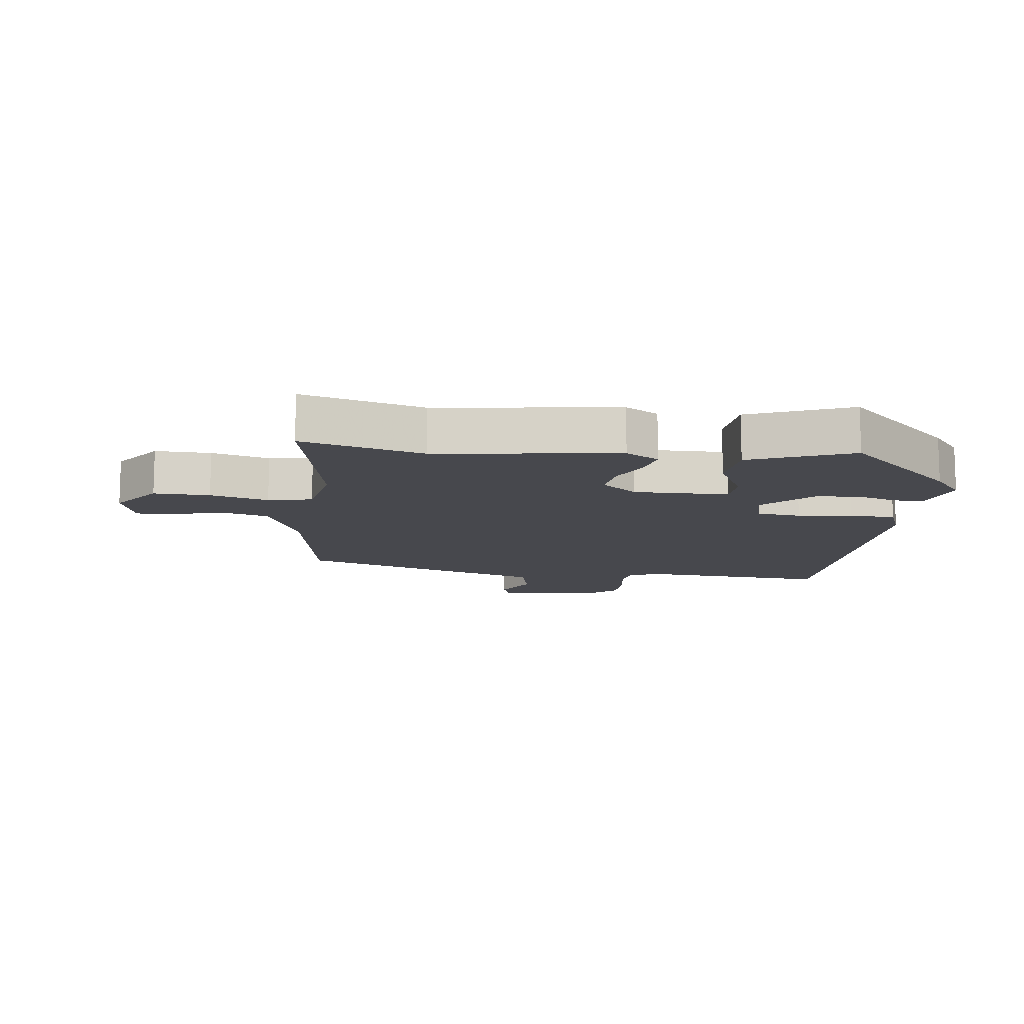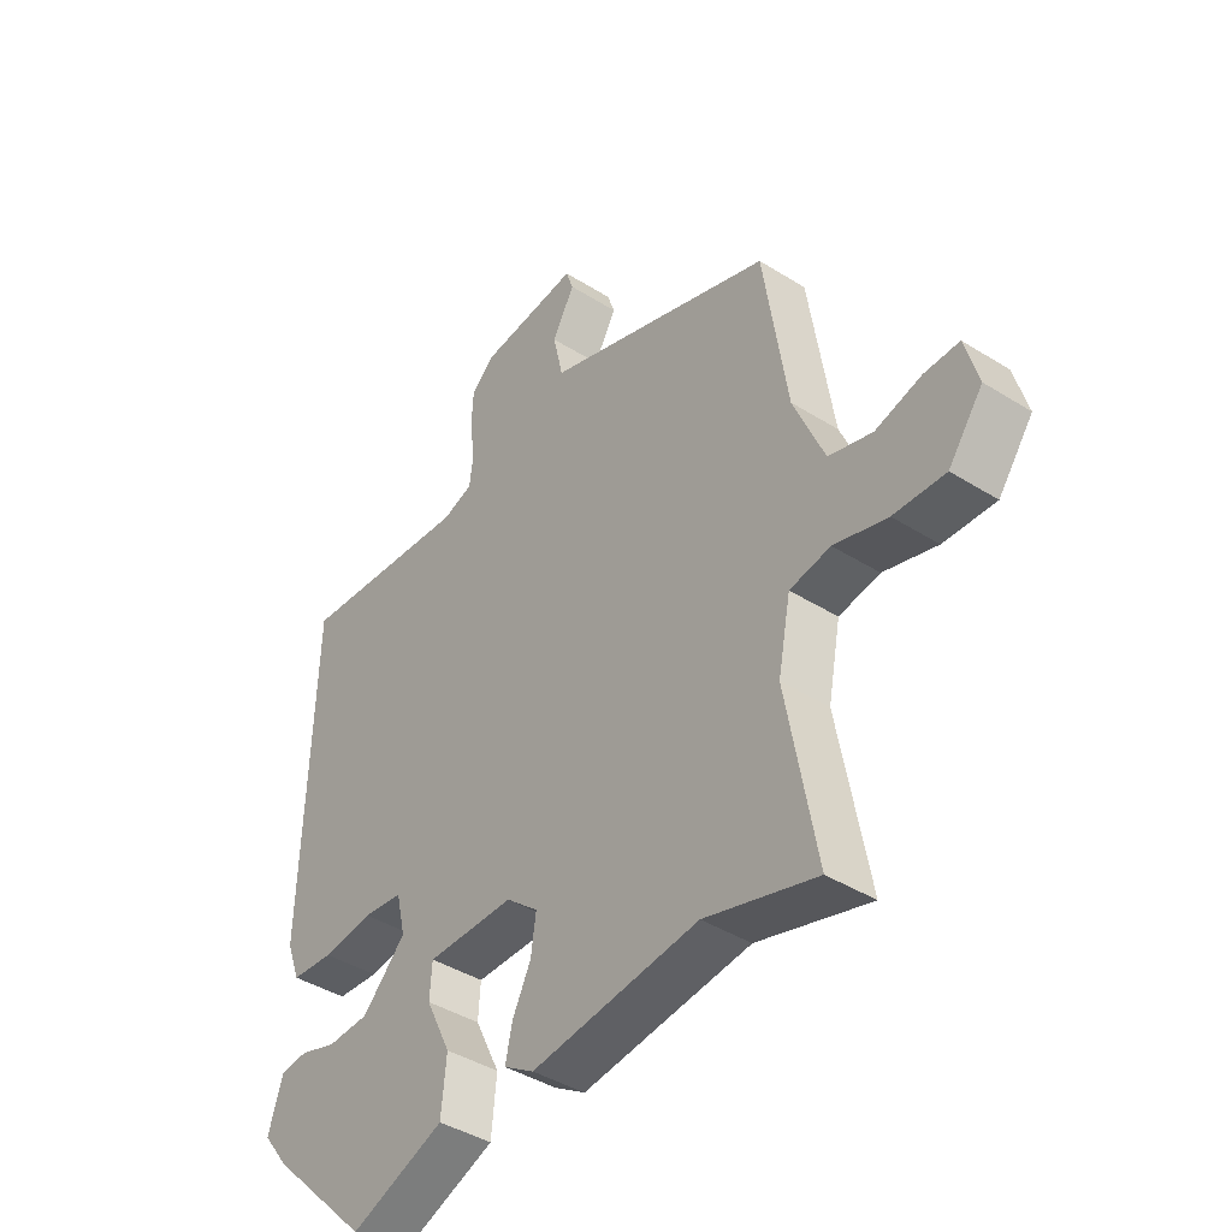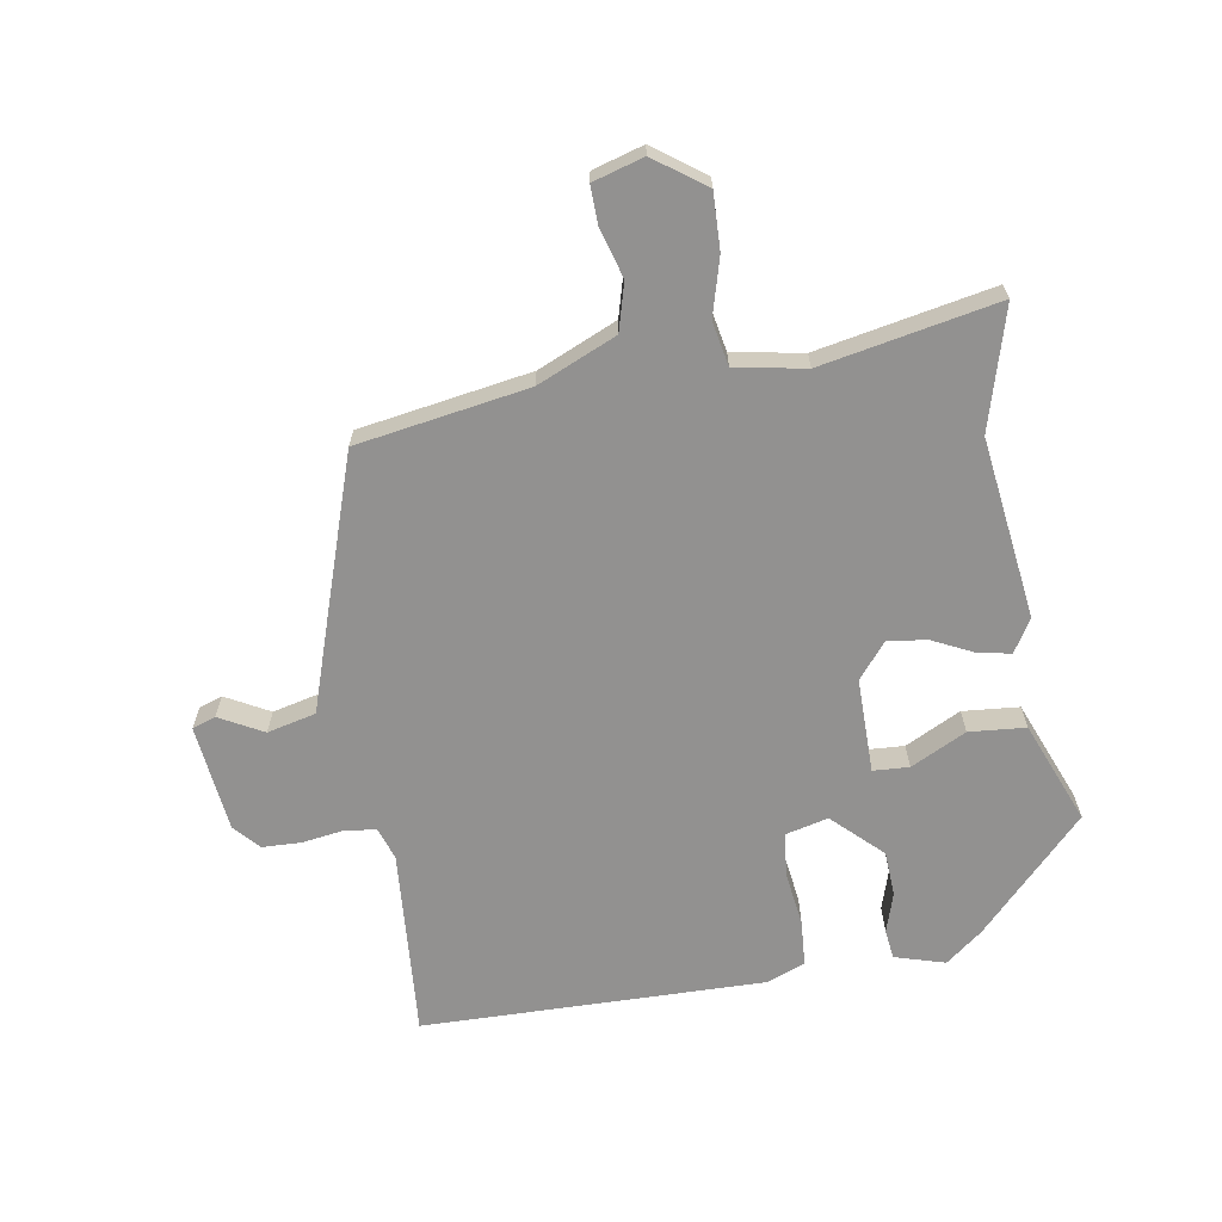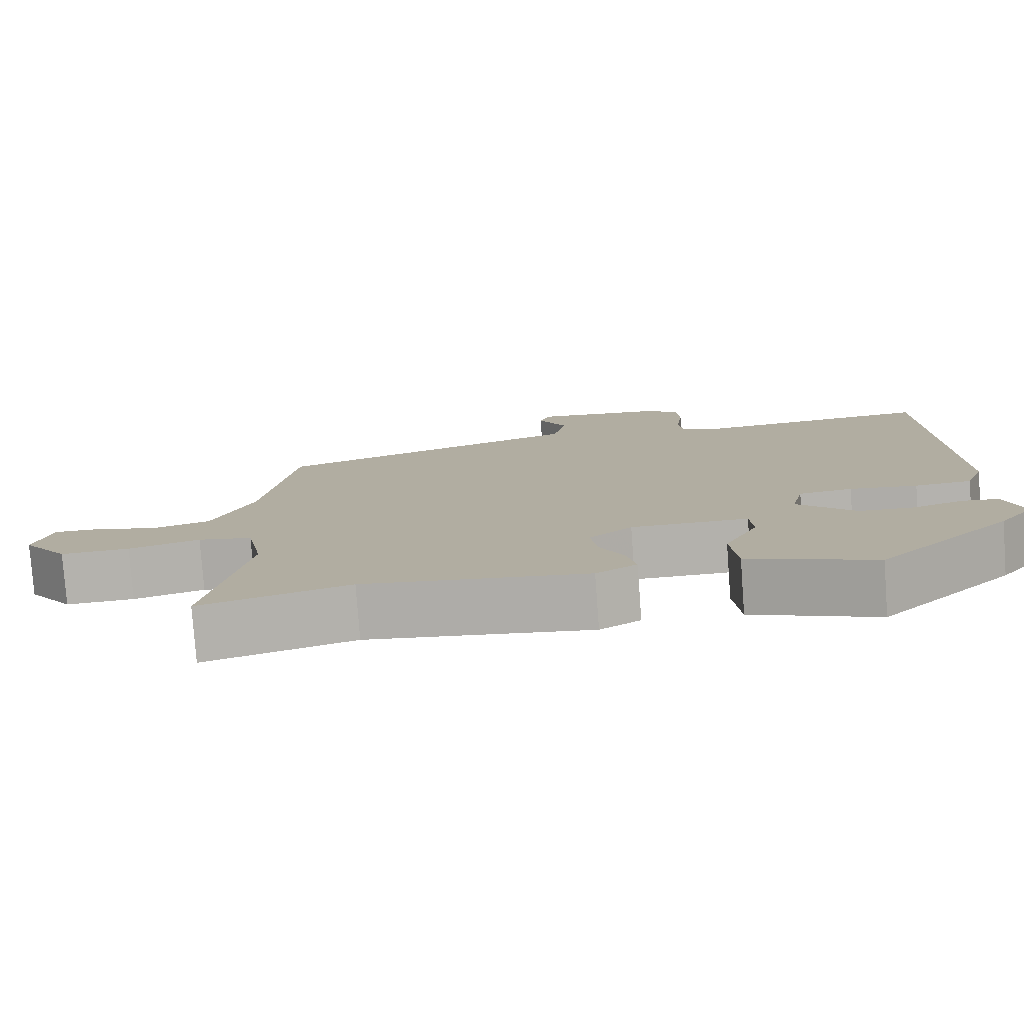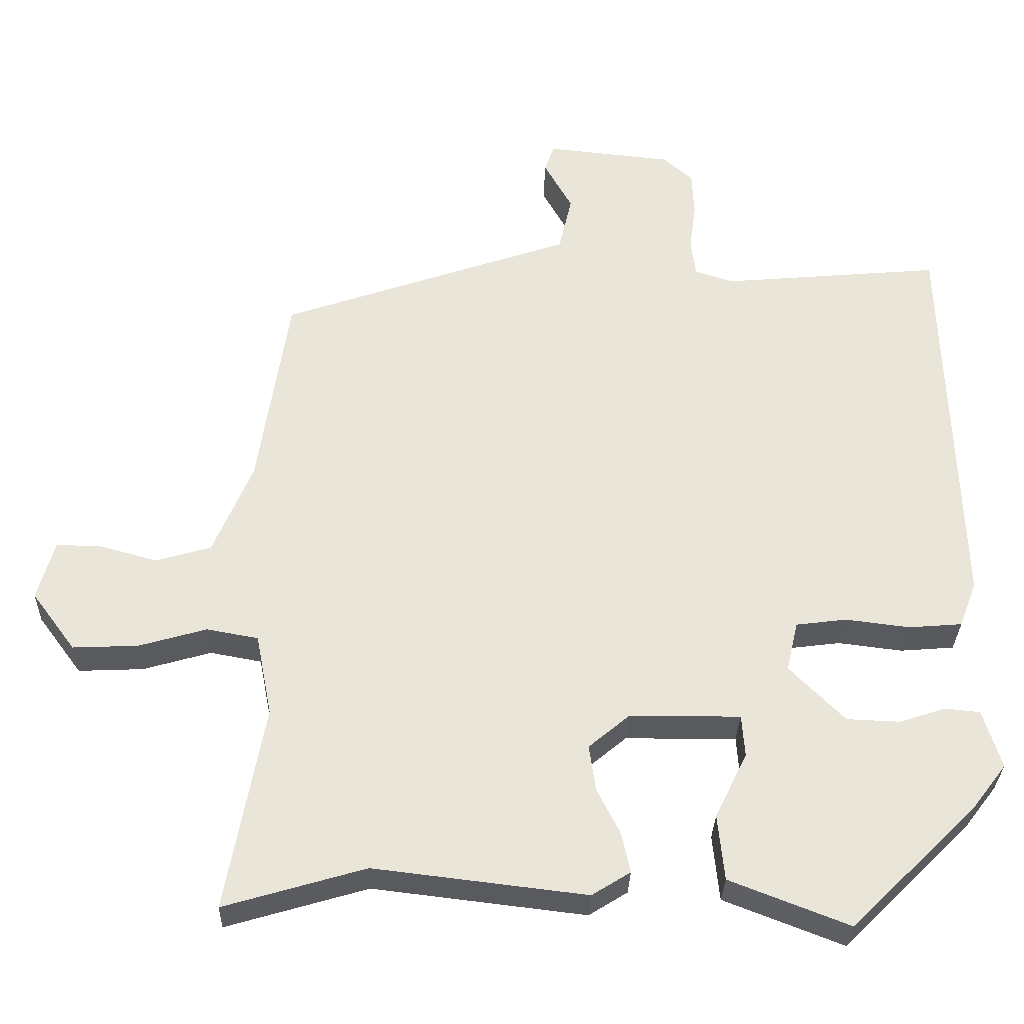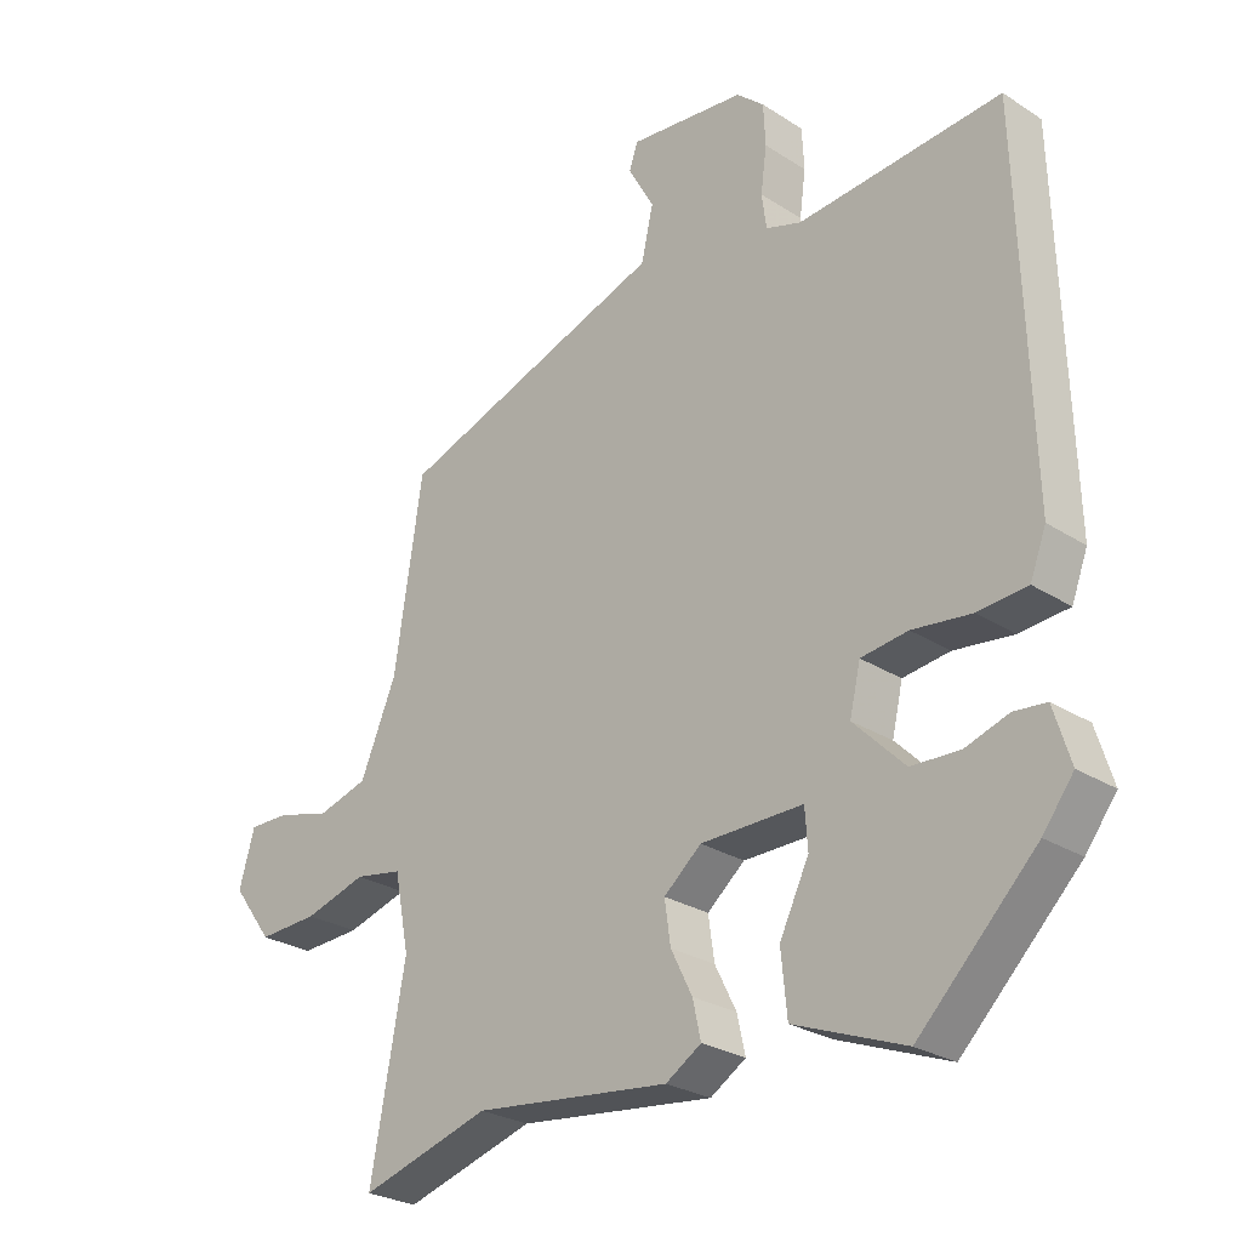
<metadata>
{"format":"obj","ext":"obj","renderer":"f3d","projection":"perspective","resolution":1024,"background":"white","views":[{"elev":-11.8,"azim":173.7,"up":"+Y"},{"elev":-41.5,"azim":52.7,"up":"+Z"},{"elev":-66.1,"azim":100.1,"up":"+Y"},{"elev":-79.0,"azim":-175.8,"up":"+Z"},{"elev":-31.0,"azim":178.5,"up":"+Z"},{"elev":-26.7,"azim":-135.0,"up":"+Z"}]}
</metadata>
<code>
v -0.476 0.07 0.535
v -0.172 0.07 0.508
v -0.119 0.07 0.525
v -0.112 0.07 0.577
v -0.121 0.07 0.644
v -0.118 0.07 0.706
v -0.077 0.07 0.742
v 0.097 0.07 0.76
v 0.11 0.07 0.722
v 0.071 0.07 0.652
v 0.089 0.07 0.573
v 0.274 0.07 0.509
v 0.492 0.07 0.433
v 0.534 0.07 0.156
v 0.588 0.07 0.028
v 0.664 0.07 0.006
v 0.744 0.07 0.028
v 0.805 0.07 0.029
v 0.828 0.07 -0.053
v 0.768 0.07 -0.134
v 0.678 0.07 -0.13
v 0.585 0.07 -0.103
v 0.514 0.07 -0.116
v 0.492 0.07 -0.229
v 0.544 0.07 -0.513
v 0.35 0.07 -0.456
v 0.058 0.07 -0.491
v 0.005 0.07 -0.458
v 0.017 0.07 -0.403
v 0.049 0.07 -0.339
v 0.058 0.07 -0.276
v 0.002 0.07 -0.229
v -0.151 0.07 -0.228
v -0.155 0.07 -0.286
v -0.111 0.07 -0.376
v -0.12 0.07 -0.467
v -0.285 0.07 -0.531
v -0.46 0.07 -0.358
v -0.506 0.07 -0.298
v -0.481 0.07 -0.217
v -0.433 0.07 -0.212
v -0.369 0.07 -0.233
v -0.296 0.07 -0.23
v -0.22 0.07 -0.153
v -0.236 0.07 -0.084
v -0.306 0.07 -0.075
v -0.394 0.07 -0.086
v -0.468 0.07 -0.08
v -0.492 0.07 -0.017
v -0.476 0 0.535
v -0.172 0 0.508
v -0.119 0 0.525
v -0.112 0 0.577
v -0.121 0 0.644
v -0.118 0 0.706
v -0.077 0 0.742
v 0.097 0 0.76
v 0.11 0 0.722
v 0.071 0 0.652
v 0.089 0 0.573
v 0.274 0 0.509
v 0.492 0 0.433
v 0.534 0 0.156
v 0.588 0 0.028
v 0.664 0 0.006
v 0.744 0 0.028
v 0.805 0 0.029
v 0.828 0 -0.053
v 0.768 0 -0.134
v 0.678 0 -0.13
v 0.585 0 -0.103
v 0.514 0 -0.116
v 0.492 0 -0.229
v 0.544 0 -0.513
v 0.35 0 -0.456
v 0.058 0 -0.491
v 0.005 0 -0.458
v 0.017 0 -0.403
v 0.049 0 -0.339
v 0.058 0 -0.276
v 0.002 0 -0.229
v -0.151 0 -0.228
v -0.155 0 -0.286
v -0.111 0 -0.376
v -0.12 0 -0.467
v -0.285 0 -0.531
v -0.46 0 -0.358
v -0.506 0 -0.298
v -0.481 0 -0.217
v -0.433 0 -0.212
v -0.369 0 -0.233
v -0.296 0 -0.23
v -0.22 0 -0.153
v -0.236 0 -0.084
v -0.306 0 -0.075
v -0.394 0 -0.086
v -0.468 0 -0.08
v -0.492 0 -0.017
f 49 1 2
f 48 49 2
f 47 48 2
f 46 47 2
f 45 46 2 3
f 44 45 3
f 40 41 42
f 39 40 42
f 38 39 42
f 37 38 42
f 36 37 42
f 35 36 42
f 34 35 42 43
f 33 34 43 44
f 28 29 30
f 27 28 30
f 26 27 30
f 26 30 31
f 25 26 31
f 24 25 31
f 23 24 31 32
f 20 21 22
f 19 20 22
f 18 19 22
f 17 18 22
f 16 17 22
f 15 16 22 23
f 33 44 3
f 32 33 3
f 23 32 3
f 15 23 3
f 14 15 3
f 8 9 10
f 7 8 10
f 6 7 10
f 5 6 10
f 4 5 10
f 4 10 11
f 12 13 14
f 11 12 14
f 4 11 14
f 3 4 14
f 51 50 98
f 51 98 97
f 51 97 96
f 51 96 95
f 52 51 95 94
f 52 94 93
f 91 90 89
f 91 89 88
f 91 88 87
f 91 87 86
f 91 86 85
f 91 85 84
f 92 91 84 83
f 93 92 83 82
f 79 78 77
f 79 77 76
f 79 76 75
f 80 79 75
f 80 75 74
f 80 74 73
f 81 80 73 72
f 71 70 69
f 71 69 68
f 71 68 67
f 71 67 66
f 71 66 65
f 72 71 65 64
f 52 93 82
f 52 82 81
f 52 81 72
f 52 72 64
f 52 64 63
f 59 58 57
f 59 57 56
f 59 56 55
f 59 55 54
f 59 54 53
f 60 59 53
f 63 62 61
f 63 61 60
f 63 60 53
f 63 53 52
f 1 50 51 2
f 2 51 52 3
f 3 52 53 4
f 4 53 54 5
f 5 54 55 6
f 6 55 56 7
f 7 56 57 8
f 8 57 58 9
f 9 58 59 10
f 10 59 60 11
f 11 60 61 12
f 12 61 62 13
f 13 62 63 14
f 14 63 64 15
f 15 64 65 16
f 16 65 66 17
f 17 66 67 18
f 18 67 68 19
f 19 68 69 20
f 20 69 70 21
f 21 70 71 22
f 22 71 72 23
f 23 72 73 24
f 24 73 74 25
f 25 74 75 26
f 26 75 76 27
f 27 76 77 28
f 28 77 78 29
f 29 78 79 30
f 30 79 80 31
f 31 80 81 32
f 32 81 82 33
f 33 82 83 34
f 34 83 84 35
f 35 84 85 36
f 36 85 86 37
f 37 86 87 38
f 38 87 88 39
f 39 88 89 40
f 40 89 90 41
f 41 90 91 42
f 42 91 92 43
f 43 92 93 44
f 44 93 94 45
f 45 94 95 46
f 46 95 96 47
f 47 96 97 48
f 48 97 98 49
f 49 98 50 1

</code>
